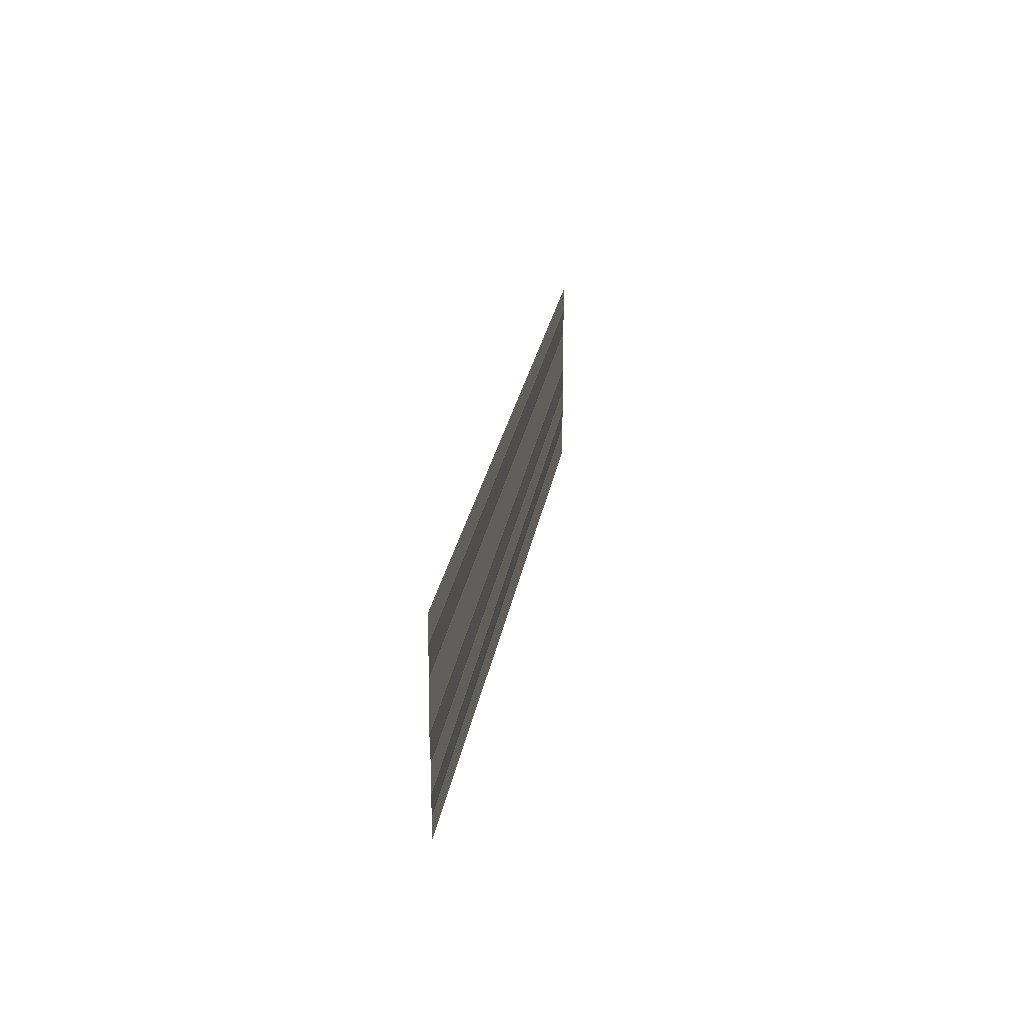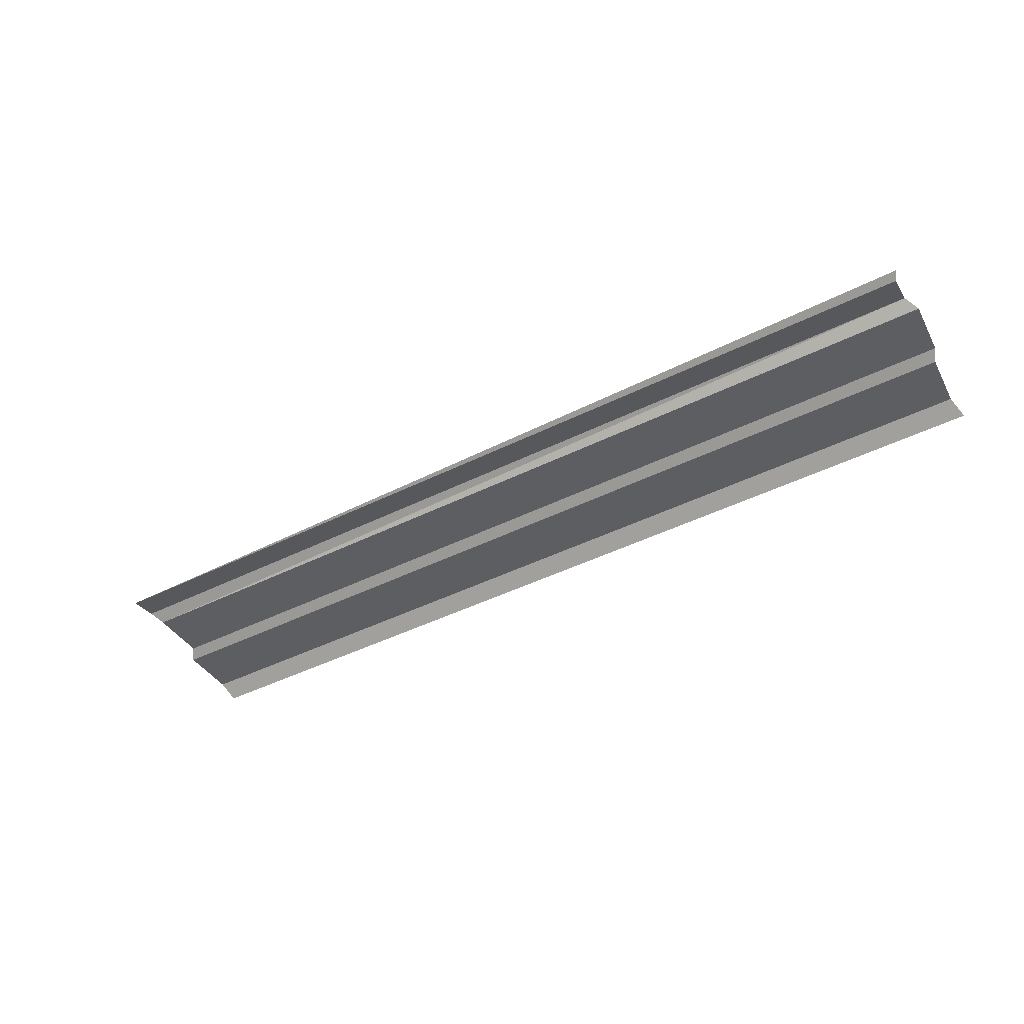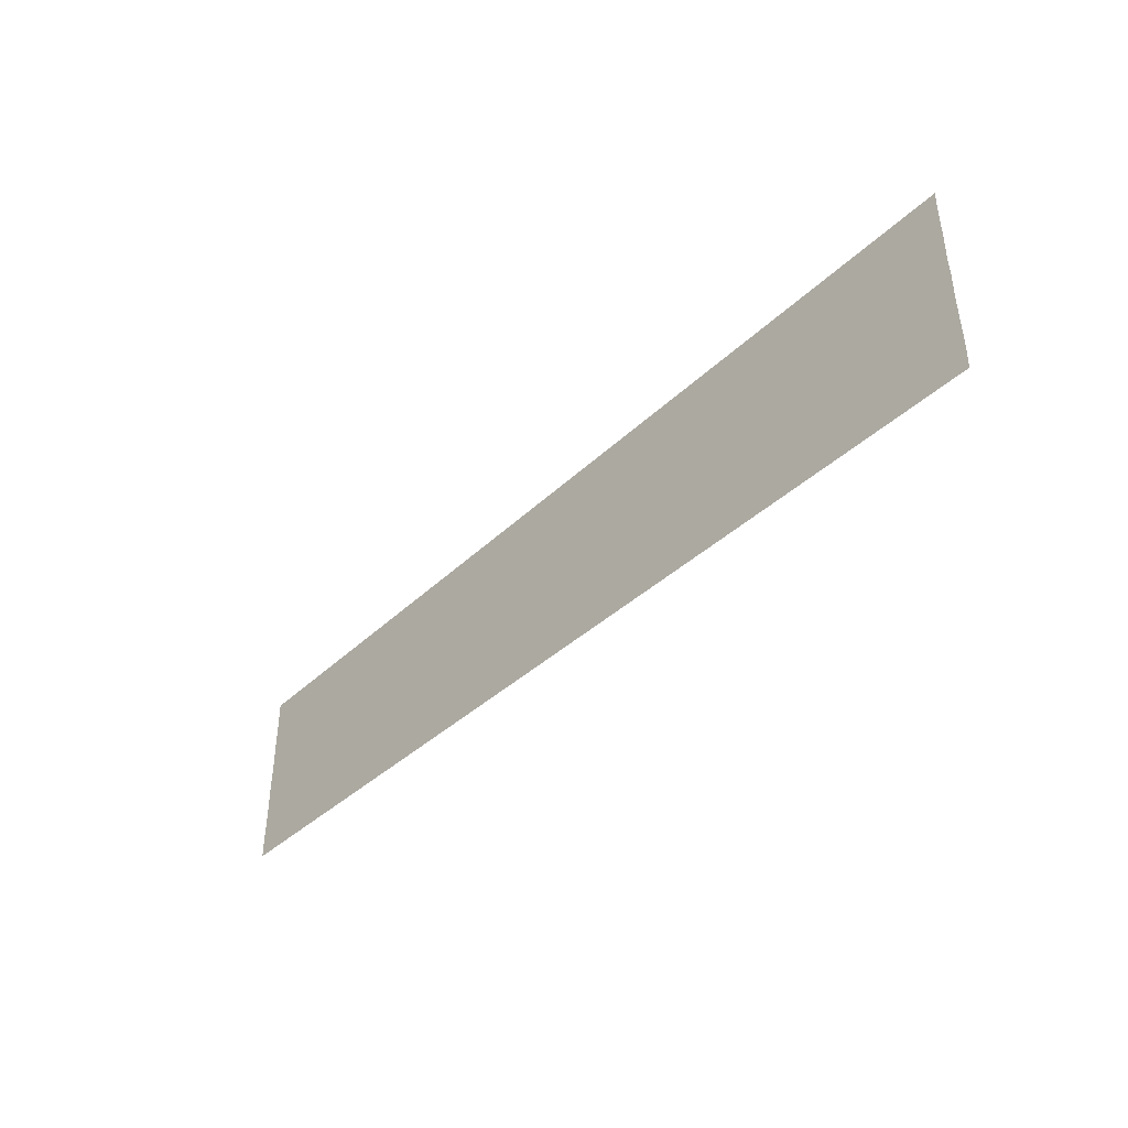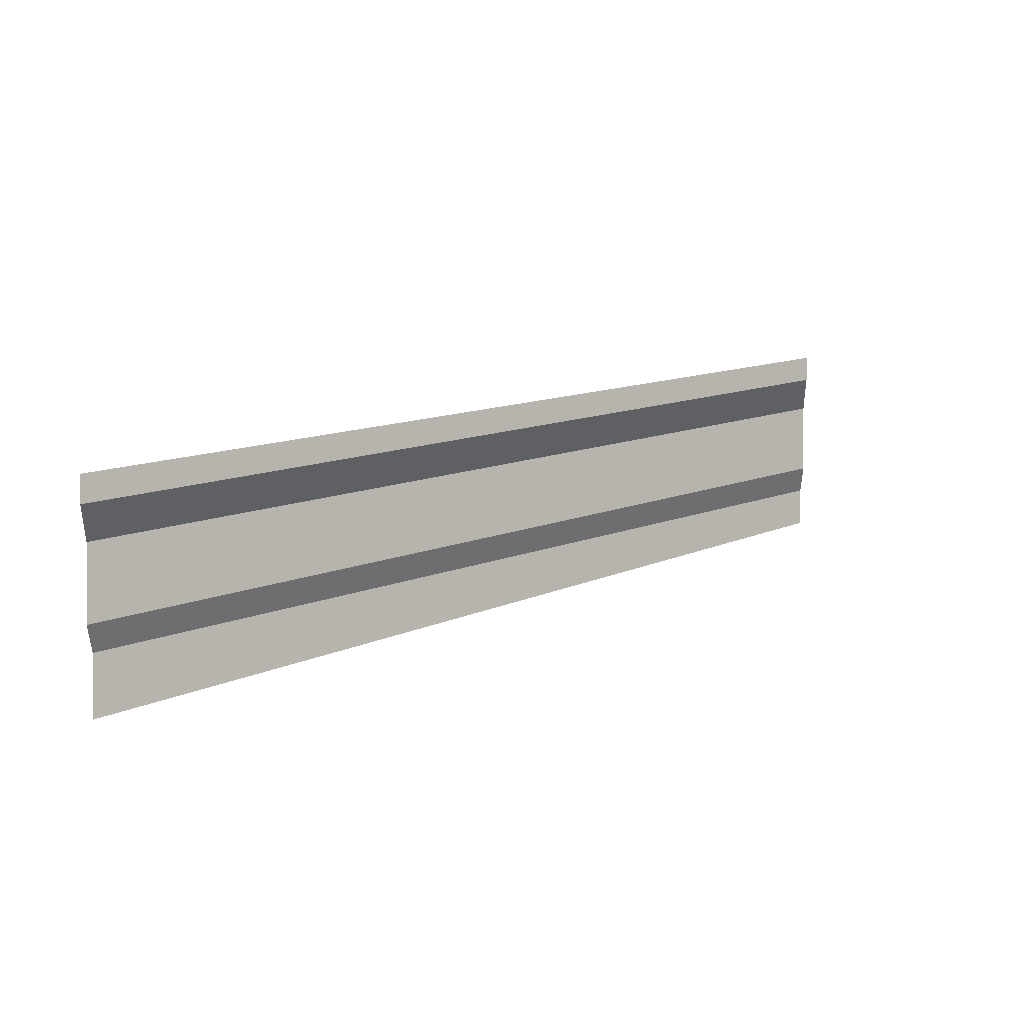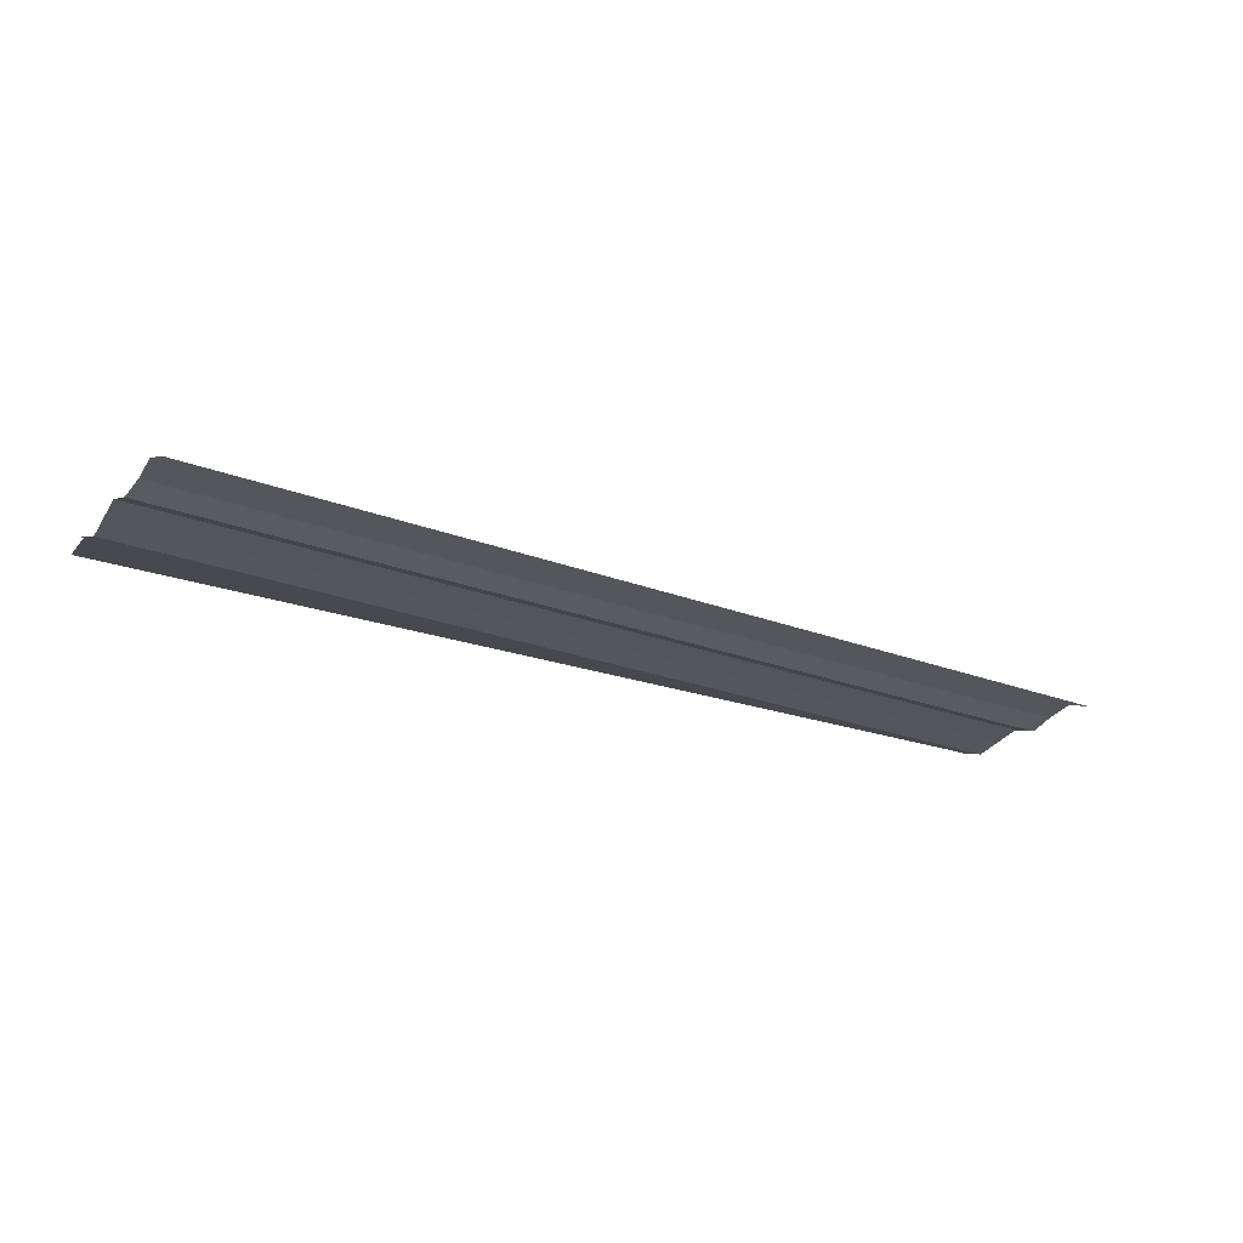
<metadata>
{"format":"obj","ext":"obj","renderer":"f3d","projection":"perspective","resolution":1024,"background":"white","views":[{"elev":22.4,"azim":97.5,"up":"+Z"},{"elev":-44.9,"azim":-150.0,"up":"+Y"},{"elev":-42.4,"azim":-132.3,"up":"+Z"},{"elev":13.8,"azim":-41.7,"up":"+Z"},{"elev":-22.7,"azim":-32.8,"up":"+Y"}]}
</metadata>
<code>
o 8827
v 2174 1874 13.11
v 2174 1874 13.11
v 2174 1874 13.11
v 2174 1874 13.11
v 2174 1874 13.11
v 2174 1874 13.11
v 2174 1874 13.11
v 2174 1874 13.11
v 2174 1874 13.11
v 2174 1874 13.11
v 2174 1874 13.11
v 2174 1874 13.11
v 2174 1874 13.11
v 2174 1874 13.11
v 2174 1874 13.11
v 2174 1874 13.11
v 2174 1874 13.11
v 2174 1874 13.11
v 2174 1874 13.11
v 2174 1874 13.11
v 2174 1874 13.11
v 2174 1874 13.11
v 2174 1874 13.11
v 2174 1874 13.11
v 2174 1874 13.11
v 2174 1874 13.11
v 2174 1874 13.11
v 2174 1874 13.11
v 2174 1874 13.11
v 2174 1874 13.11
v 2174 1874 13.11
v 2174 1874 13.11
v 2174 1874 13.11
v 2174 1874 13.11
v 2174 1874 13.11
v 2174 1874 13.11
v 2174 1874 13.11
v 2174 1874 13.11
v 2174 1874 13.11
v 2174 1874 13.11
v 2174 1874 13.11
v 2174 1874 13.11
v 2174 1874 13.11
v 2174 1874 13.11
v 2174 1874 13.11
v 2174 1874 13.11
v 2174 1874 13.11
v 2174 1874 13.11
v 2174 1874 13.11
v 2174 1874 13.11
v 2174 1874 13.11
v 2174 1874 13.11
v 2174 1874 13.11
v 2174 1874 13.11
v 2174 1874 13.11
v 2174 1874 13.11
v 2174 1874 13.11
v 2174 1874 13.11
v 2174 1874 13.11
v 2174 1874 13.11
v 2174 1874 13.11
v 2174 1874 13.11
v 2174 1874 13.11
v 2174 1874 13.11
v 2174 1874 13.11
v 2174 1874 13.11
v 2174 1874 13.11
v 2174 1874 13.11
v 2174 1874 13.11
v 2174 1874 13.11
v 2174 1874 13.11
v 2174 1874 13.11
v 2174 1874 13.11
v 2174 1874 13.11
v 2174 1874 13.11
v 2174 1874 13.11
v 2174 1874 13.11
f 1 2 3
f 3 4 5
f 6 7 8
f 8 9 10
f 11 12 13
f 13 14 15
f 16 17 18
f 18 19 20
f 21 22 23
f 24 22 23
f 25 26 23
f 27 22 28
f 21 29 30
f 30 31 32
f 27 33 34
f 34 35 36
f 37 38 39
f 39 40 41
f 42 43 44
f 44 45 46
f 47 48 49
f 49 50 51
f 52 53 54
f 54 55 56
f 57 58 59
f 59 60 61
f 62 63 64
f 64 65 66
f 67 68 69
f 70 68 69
f 71 72 69
f 73 68 74
f 67 75 76
f 73 77 76

</code>
